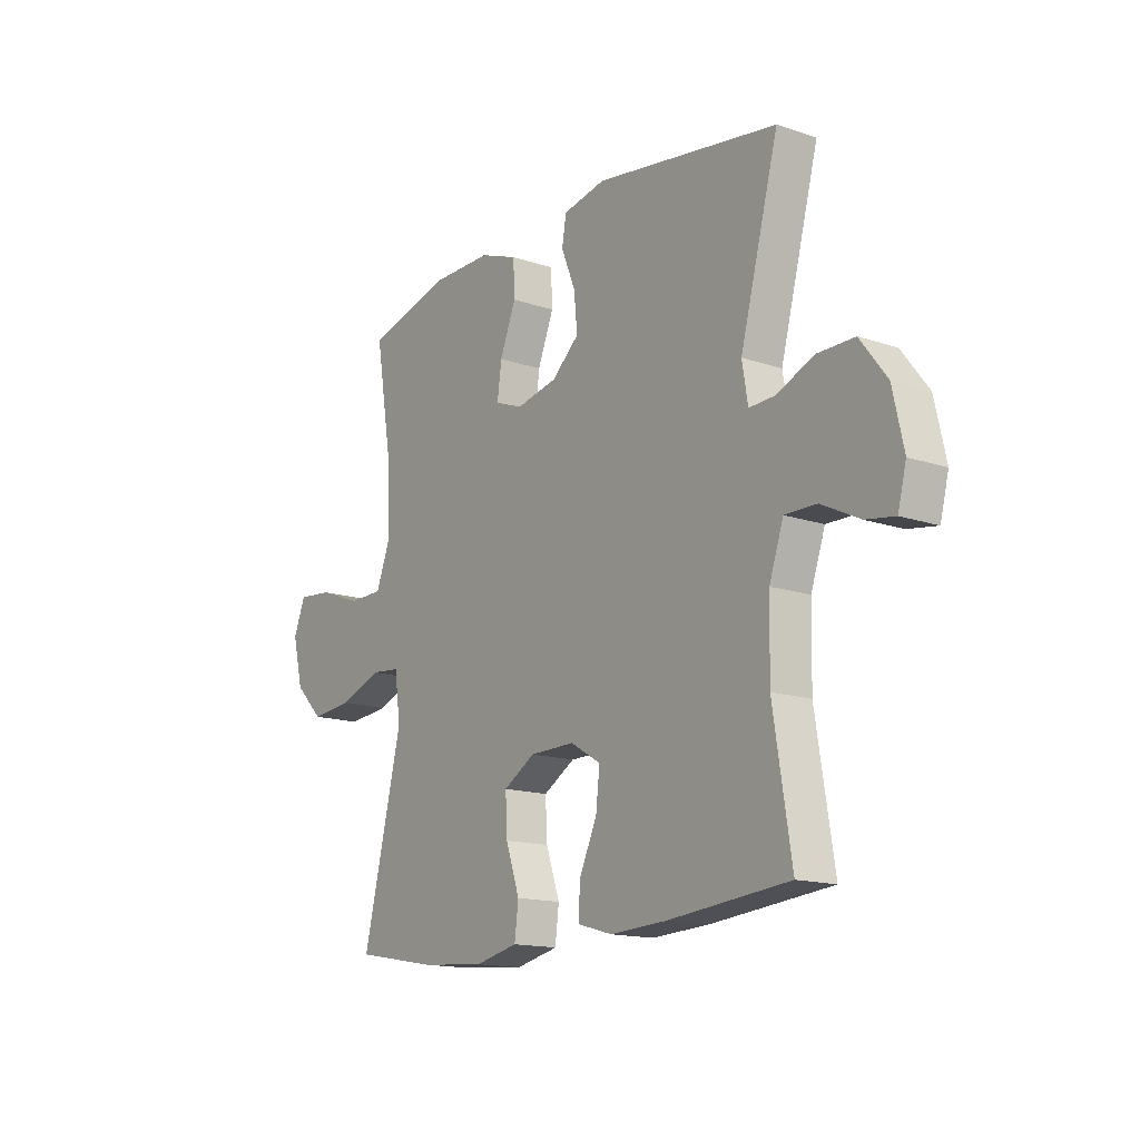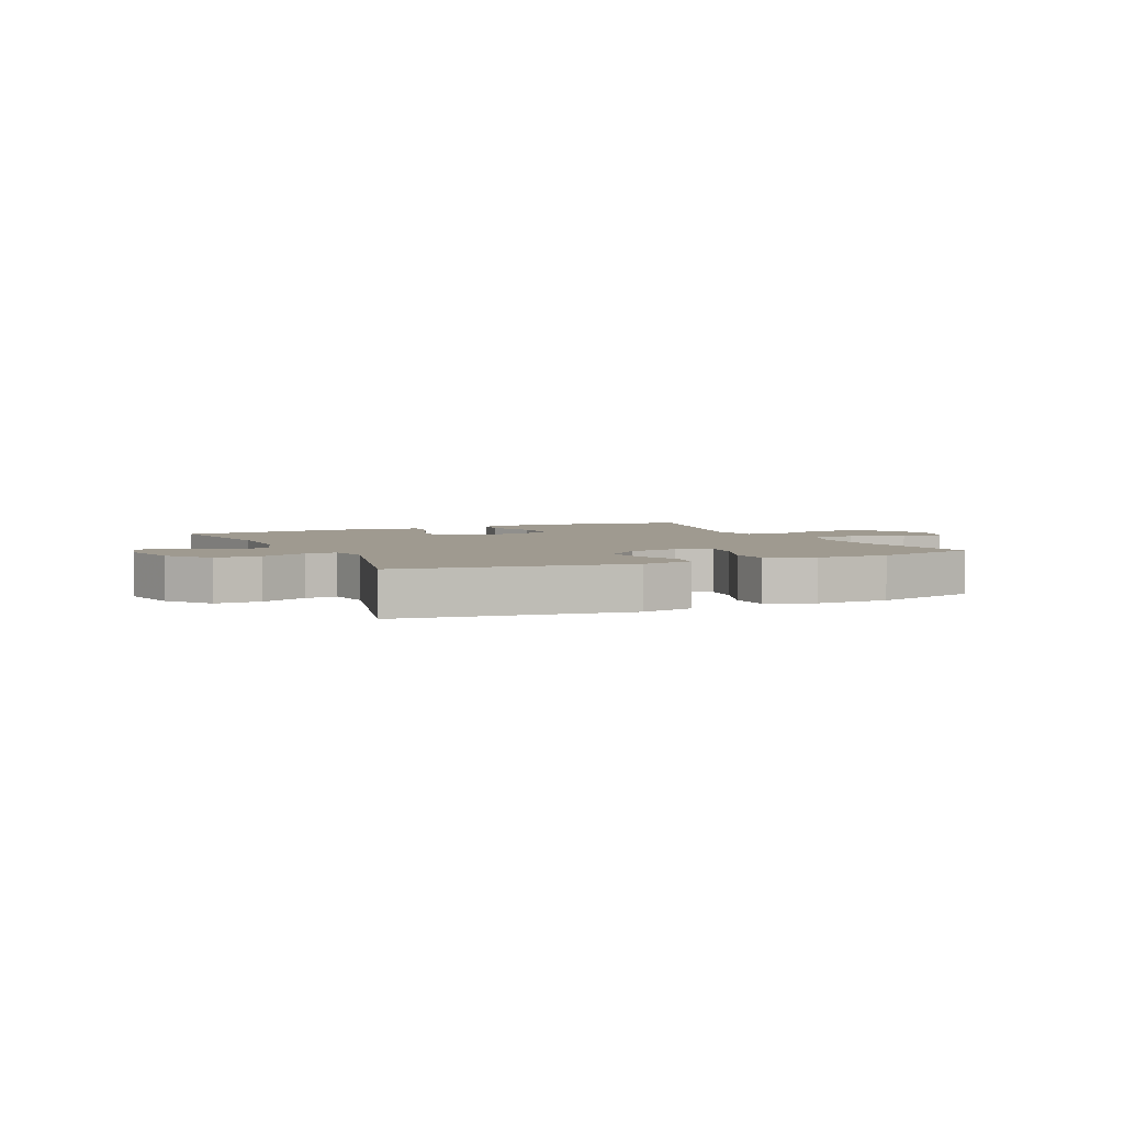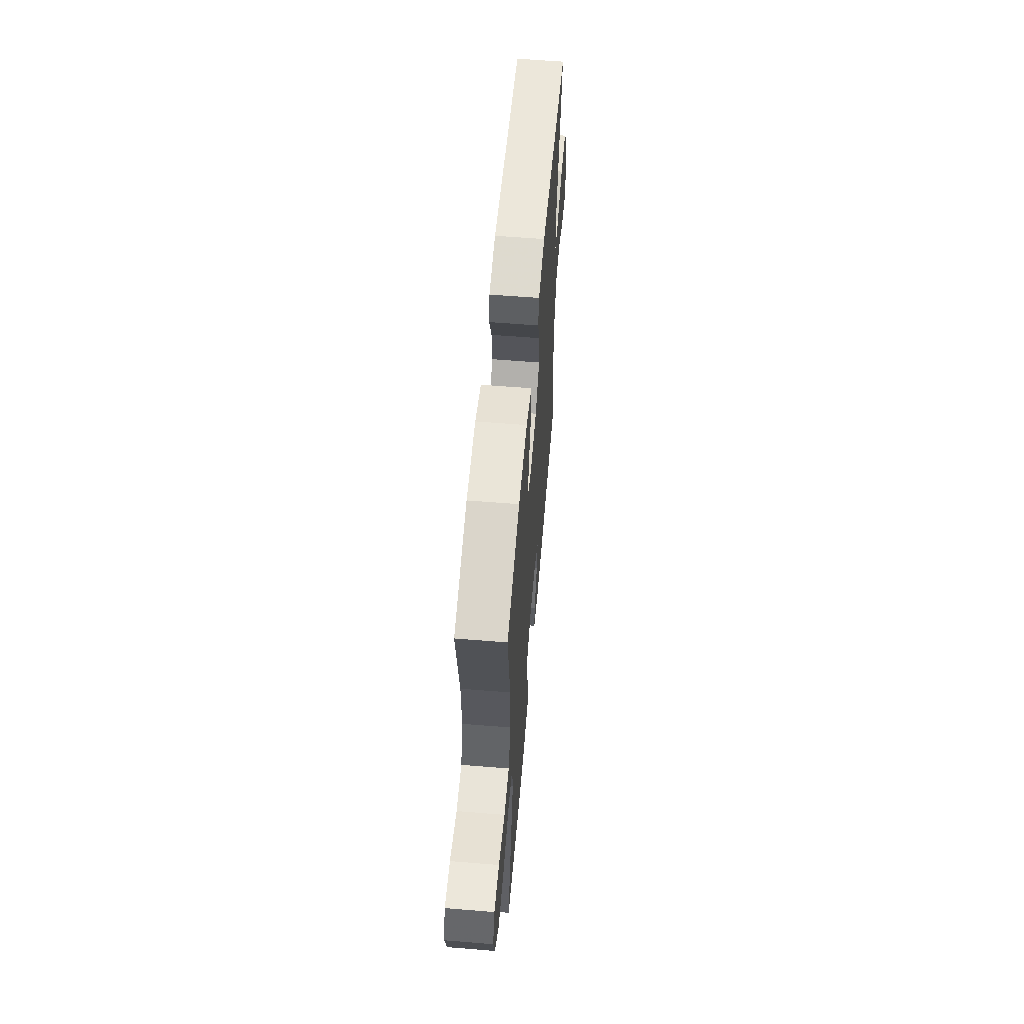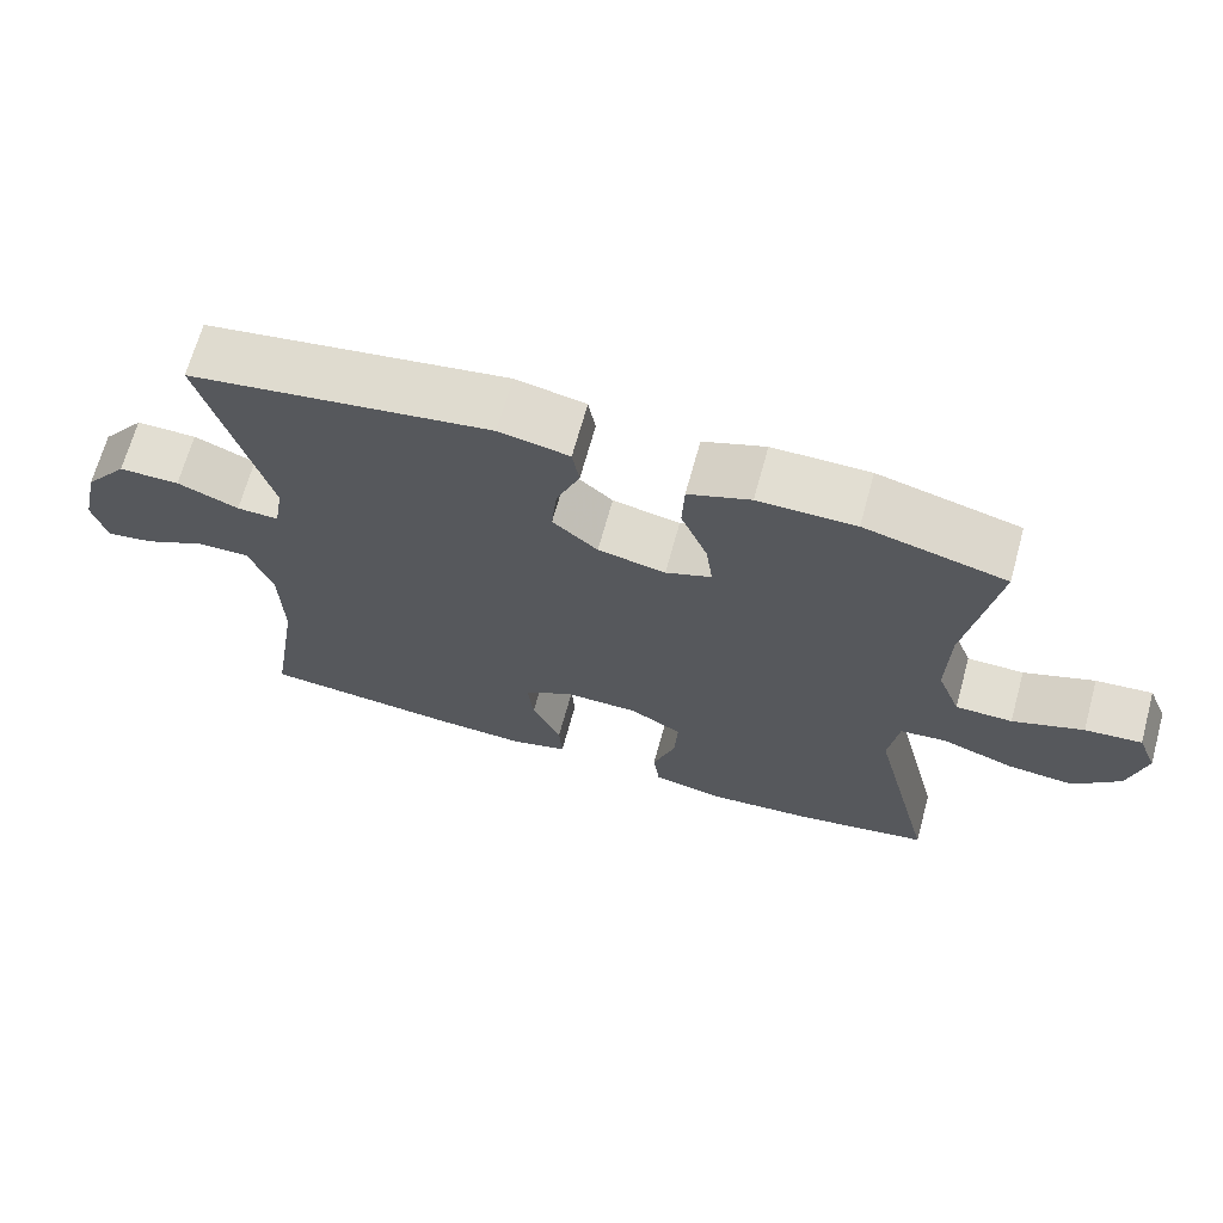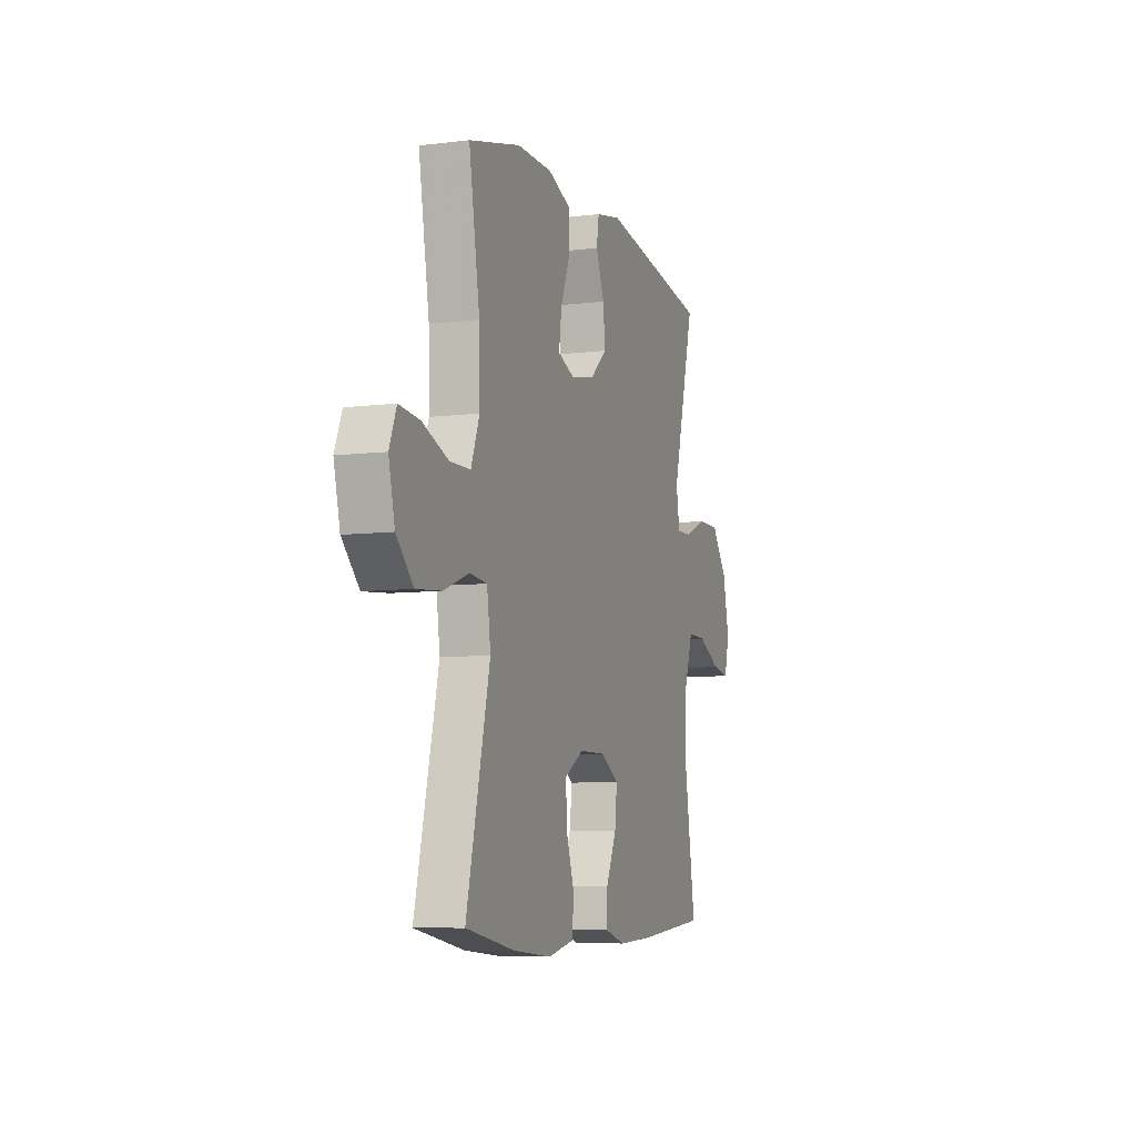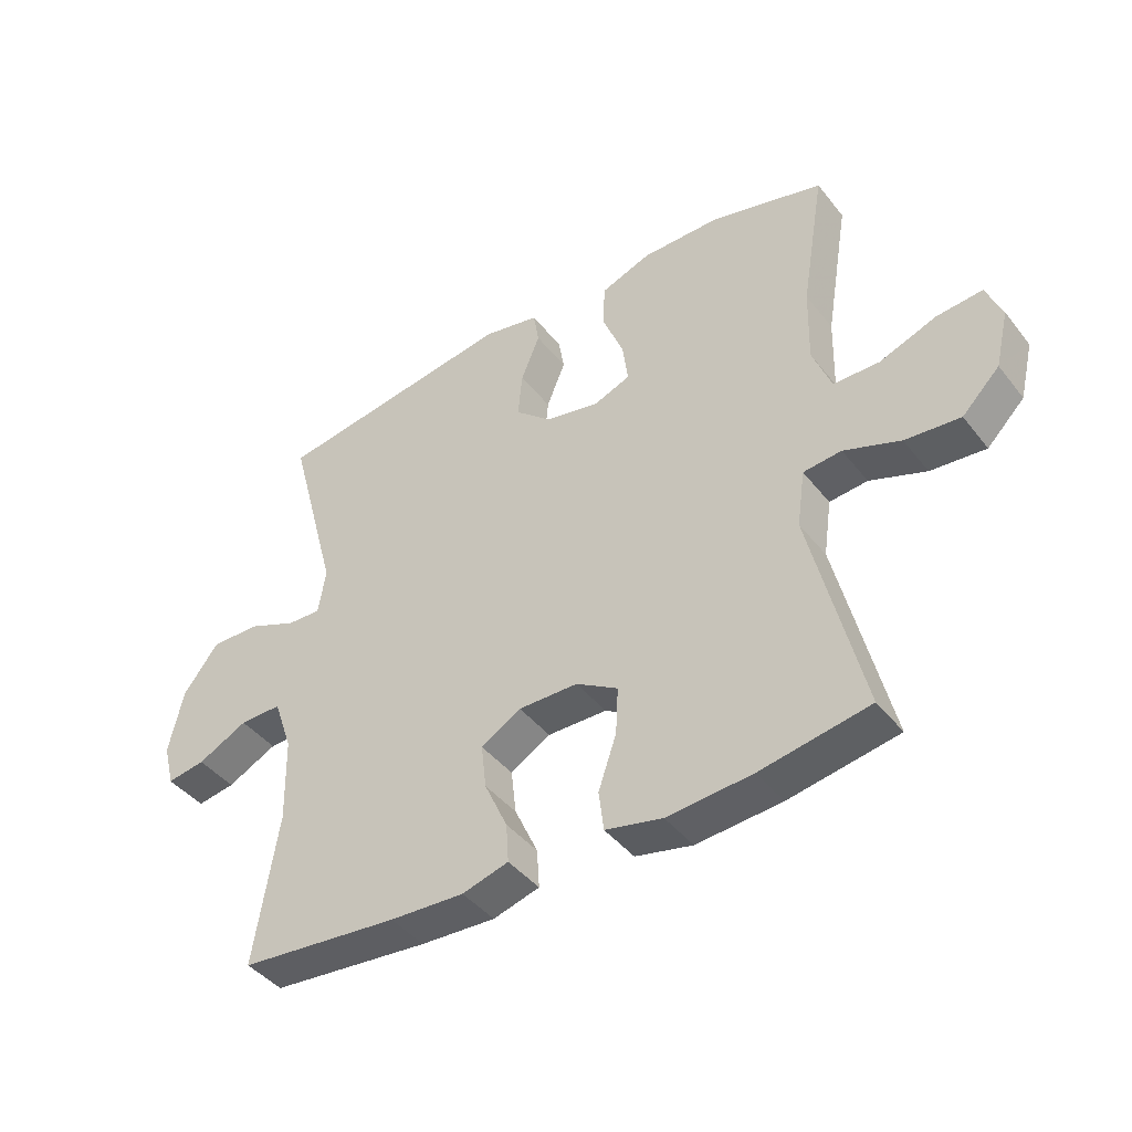
<metadata>
{"format":"obj","ext":"obj","renderer":"f3d","projection":"perspective","resolution":1024,"background":"white","views":[{"elev":-15.2,"azim":-125.8,"up":"+Z"},{"elev":3.9,"azim":-25.1,"up":"+Y"},{"elev":59.5,"azim":94.8,"up":"+Z"},{"elev":67.9,"azim":15.4,"up":"+Z"},{"elev":-7.6,"azim":109.2,"up":"+Z"},{"elev":-42.7,"azim":35.0,"up":"+Z"}]}
</metadata>
<code>
v 0.5 0.07 -0.5
v 0.326 0.07 -0.531
v 0.19 0.07 -0.542
v 0.099 0.07 -0.522
v 0.091 0.07 -0.458
v 0.12 0.07 -0.373
v 0.124 0.07 -0.298
v 0.057 0.07 -0.258
v -0.038 0.07 -0.257
v -0.102 0.07 -0.295
v -0.094 0.07 -0.366
v -0.057 0.07 -0.447
v -0.053 0.07 -0.509
v -0.127 0.07 -0.53
v -0.246 0.07 -0.524
v -0.5 0.07 -0.5
v -0.462 0.07 -0.26
v -0.465 0.07 -0.124
v -0.495 0.07 -0.037
v -0.562 0.07 -0.038
v -0.642 0.07 -0.078
v -0.703 0.07 -0.088
v -0.721 0.07 -0.019
v -0.698 0.07 0.085
v -0.642 0.07 0.159
v -0.564 0.07 0.159
v -0.485 0.07 0.126
v -0.431 0.07 0.124
v -0.419 0.07 0.197
v -0.5 0.07 0.5
v -0.113 0.07 0.56
v -0.023 0.07 0.542
v -0.014 0.07 0.488
v -0.044 0.07 0.414
v -0.051 0.07 0.341
v 0.007 0.07 0.29
v 0.094 0.07 0.272
v 0.153 0.07 0.295
v 0.144 0.07 0.362
v 0.11 0.07 0.447
v 0.113 0.07 0.517
v 0.193 0.07 0.547
v 0.318 0.07 0.547
v 0.5 0.07 0.5
v 0.462 0.07 0.273
v 0.459 0.07 0.151
v 0.489 0.07 0.073
v 0.562 0.07 0.072
v 0.653 0.07 0.106
v 0.726 0.07 0.113
v 0.751 0.07 0.051
v 0.729 0.07 -0.04
v 0.669 0.07 -0.1
v 0.581 0.07 -0.092
v 0.491 0.07 -0.059
v 0.43 0.07 -0.065
v 0.417 0.07 -0.156
v 0.5 0 -0.5
v 0.326 0 -0.531
v 0.19 0 -0.542
v 0.099 0 -0.522
v 0.091 0 -0.458
v 0.12 0 -0.373
v 0.124 0 -0.298
v 0.057 0 -0.258
v -0.038 0 -0.257
v -0.102 0 -0.295
v -0.094 0 -0.366
v -0.057 0 -0.447
v -0.053 0 -0.509
v -0.127 0 -0.53
v -0.246 0 -0.524
v -0.5 0 -0.5
v -0.462 0 -0.26
v -0.465 0 -0.124
v -0.495 0 -0.037
v -0.562 0 -0.038
v -0.642 0 -0.078
v -0.703 0 -0.088
v -0.721 0 -0.019
v -0.698 0 0.085
v -0.642 0 0.159
v -0.564 0 0.159
v -0.485 0 0.126
v -0.431 0 0.124
v -0.419 0 0.197
v -0.5 0 0.5
v -0.113 0 0.56
v -0.023 0 0.542
v -0.014 0 0.488
v -0.044 0 0.414
v -0.051 0 0.341
v 0.007 0 0.29
v 0.094 0 0.272
v 0.153 0 0.295
v 0.144 0 0.362
v 0.11 0 0.447
v 0.113 0 0.517
v 0.193 0 0.547
v 0.318 0 0.547
v 0.5 0 0.5
v 0.462 0 0.273
v 0.459 0 0.151
v 0.489 0 0.073
v 0.562 0 0.072
v 0.653 0 0.106
v 0.726 0 0.113
v 0.751 0 0.051
v 0.729 0 -0.04
v 0.669 0 -0.1
v 0.581 0 -0.092
v 0.491 0 -0.059
v 0.43 0 -0.065
v 0.417 0 -0.156
f 53 54 55
f 52 53 55
f 51 52 55
f 50 51 55
f 49 50 55
f 48 49 55
f 47 48 55 56
f 46 47 56
f 45 46 56 57
f 43 44 45
f 42 43 45
f 41 42 45
f 40 41 45
f 39 40 45
f 38 39 45 57
f 32 33 34
f 31 32 34
f 30 31 34
f 29 30 34
f 28 29 34 35
f 25 26 27
f 24 25 27
f 23 24 27
f 22 23 27
f 21 22 27
f 20 21 27
f 19 20 27 28
f 28 35 36
f 19 28 36
f 18 19 36
f 15 16 17
f 14 15 17
f 13 14 17
f 12 13 17
f 11 12 17
f 10 11 17 18
f 4 5 6
f 3 4 6
f 2 3 6
f 1 2 6
f 57 1 6
f 57 6 7
f 57 7 8
f 38 57 8
f 37 38 8
f 18 36 37
f 10 18 37
f 9 10 37
f 8 9 37
f 112 111 110
f 112 110 109
f 112 109 108
f 112 108 107
f 112 107 106
f 112 106 105
f 113 112 105 104
f 113 104 103
f 114 113 103 102
f 102 101 100
f 102 100 99
f 102 99 98
f 102 98 97
f 102 97 96
f 114 102 96 95
f 91 90 89
f 91 89 88
f 91 88 87
f 91 87 86
f 92 91 86 85
f 84 83 82
f 84 82 81
f 84 81 80
f 84 80 79
f 84 79 78
f 84 78 77
f 85 84 77 76
f 93 92 85
f 93 85 76
f 93 76 75
f 74 73 72
f 74 72 71
f 74 71 70
f 74 70 69
f 74 69 68
f 75 74 68 67
f 63 62 61
f 63 61 60
f 63 60 59
f 63 59 58
f 63 58 114
f 64 63 114
f 65 64 114
f 65 114 95
f 65 95 94
f 94 93 75
f 94 75 67
f 94 67 66
f 94 66 65
f 1 58 59 2
f 2 59 60 3
f 3 60 61 4
f 4 61 62 5
f 5 62 63 6
f 6 63 64 7
f 7 64 65 8
f 8 65 66 9
f 9 66 67 10
f 10 67 68 11
f 11 68 69 12
f 12 69 70 13
f 13 70 71 14
f 14 71 72 15
f 15 72 73 16
f 16 73 74 17
f 17 74 75 18
f 18 75 76 19
f 19 76 77 20
f 20 77 78 21
f 21 78 79 22
f 22 79 80 23
f 23 80 81 24
f 24 81 82 25
f 25 82 83 26
f 26 83 84 27
f 27 84 85 28
f 28 85 86 29
f 29 86 87 30
f 30 87 88 31
f 31 88 89 32
f 32 89 90 33
f 33 90 91 34
f 34 91 92 35
f 35 92 93 36
f 36 93 94 37
f 37 94 95 38
f 38 95 96 39
f 39 96 97 40
f 40 97 98 41
f 41 98 99 42
f 42 99 100 43
f 43 100 101 44
f 44 101 102 45
f 45 102 103 46
f 46 103 104 47
f 47 104 105 48
f 48 105 106 49
f 49 106 107 50
f 50 107 108 51
f 51 108 109 52
f 52 109 110 53
f 53 110 111 54
f 54 111 112 55
f 55 112 113 56
f 56 113 114 57
f 57 114 58 1

</code>
